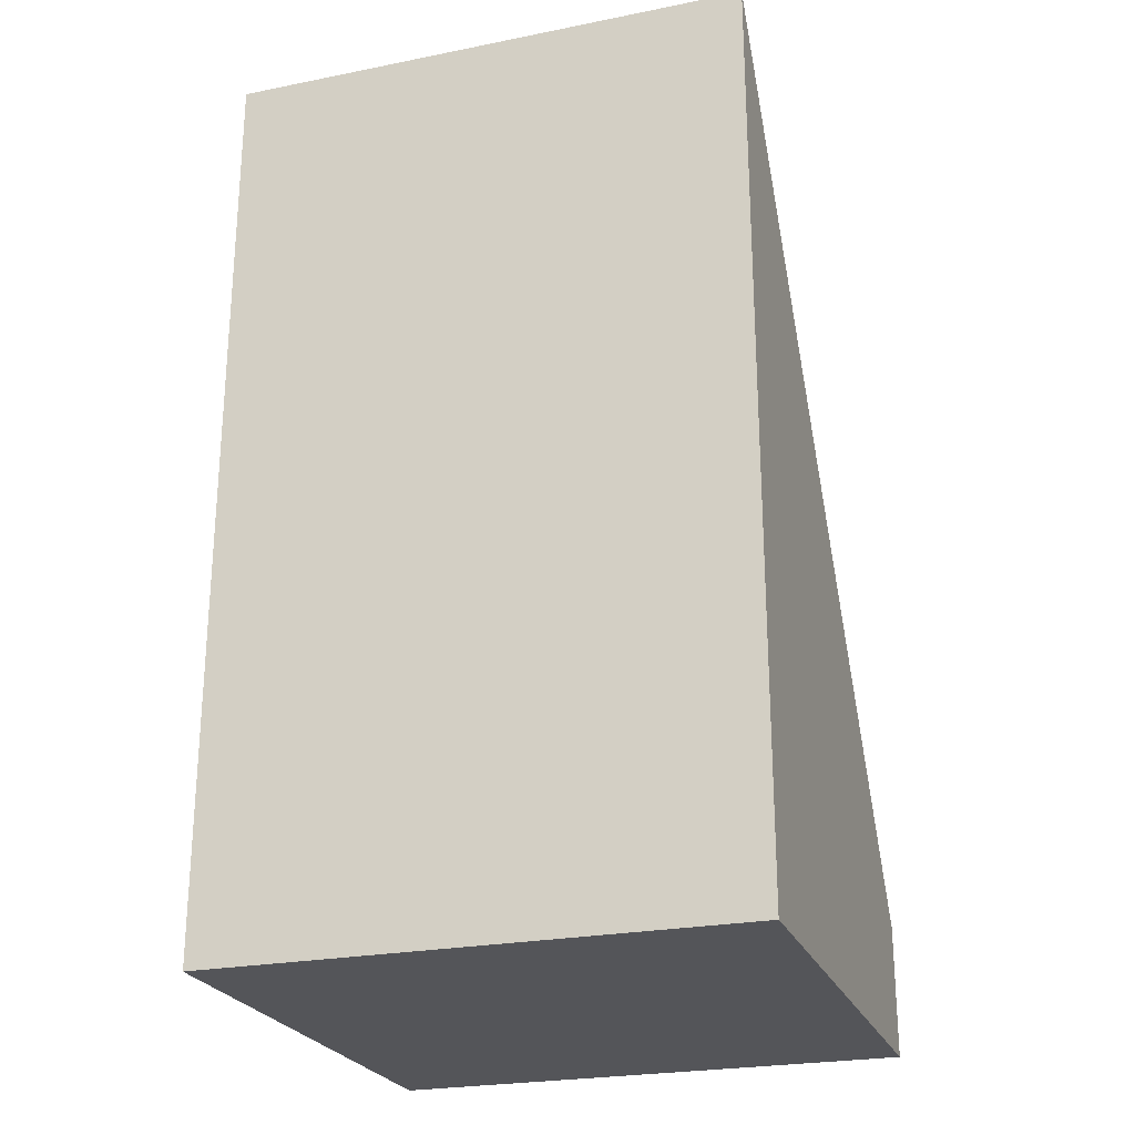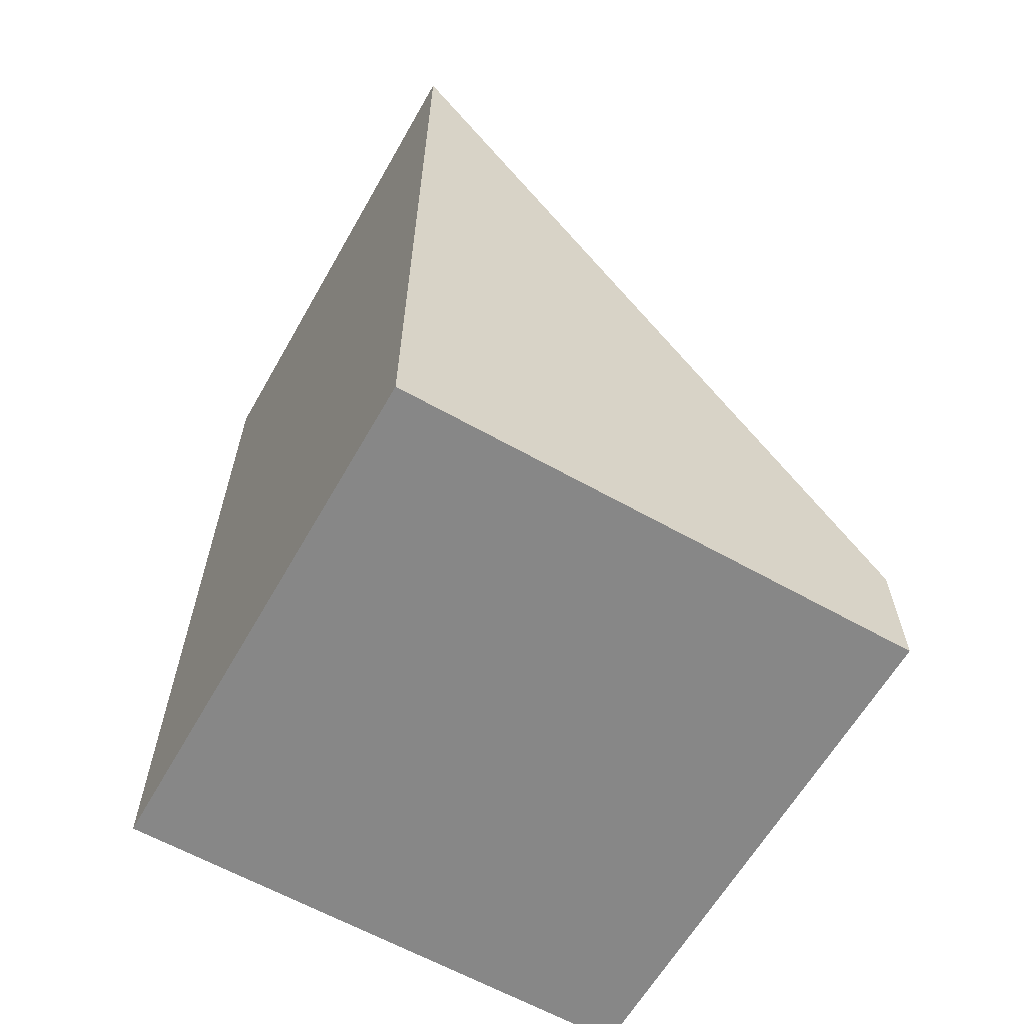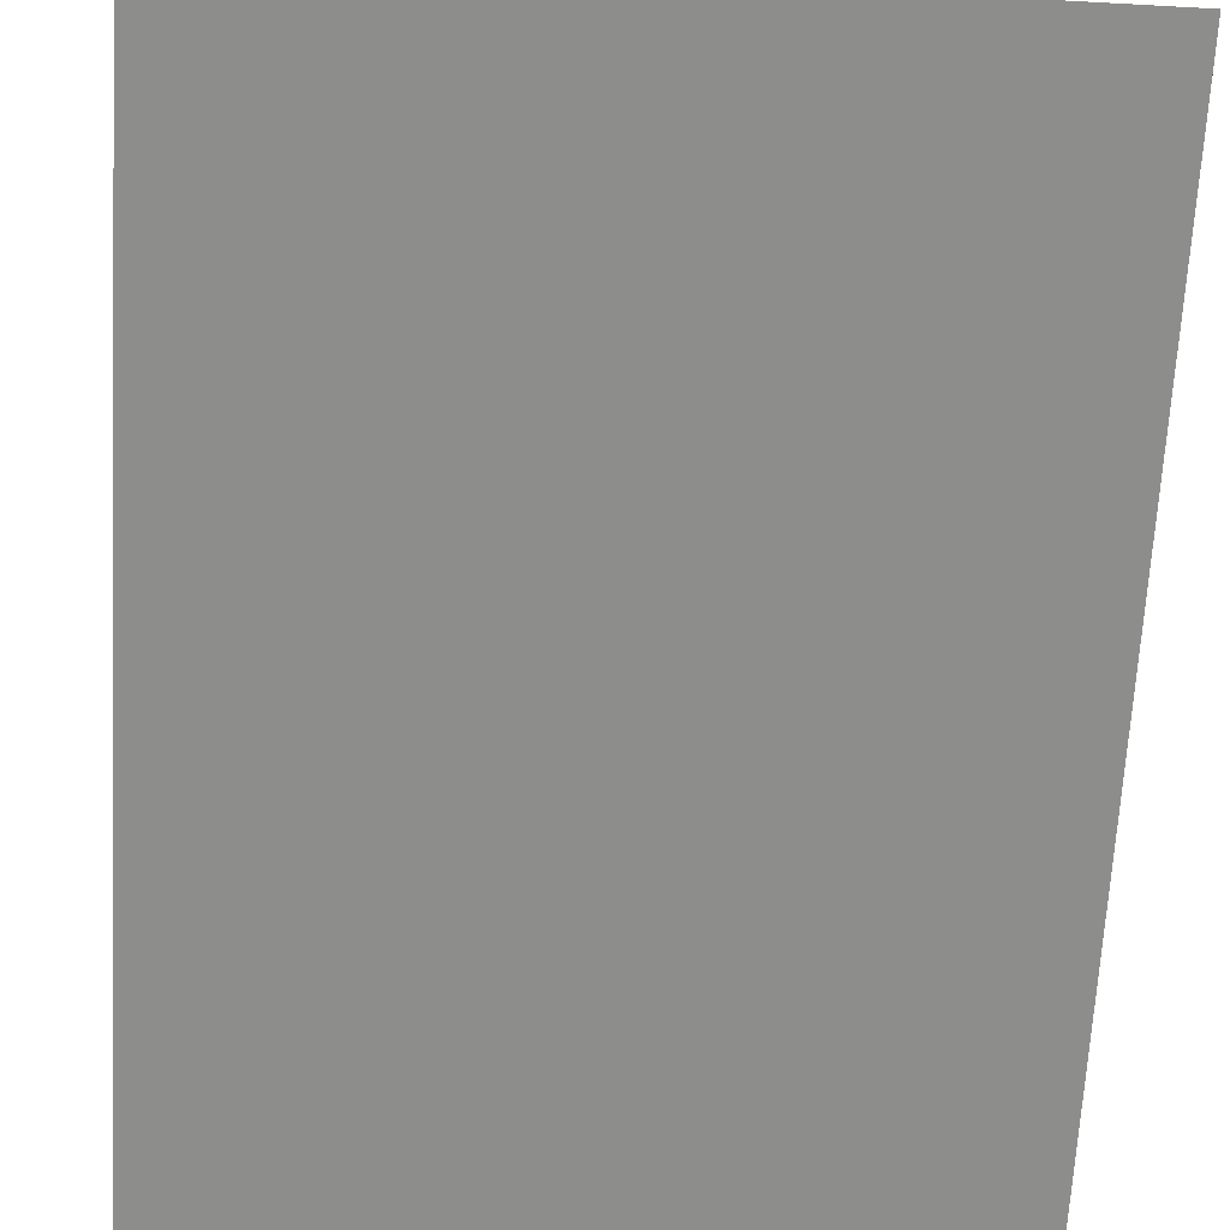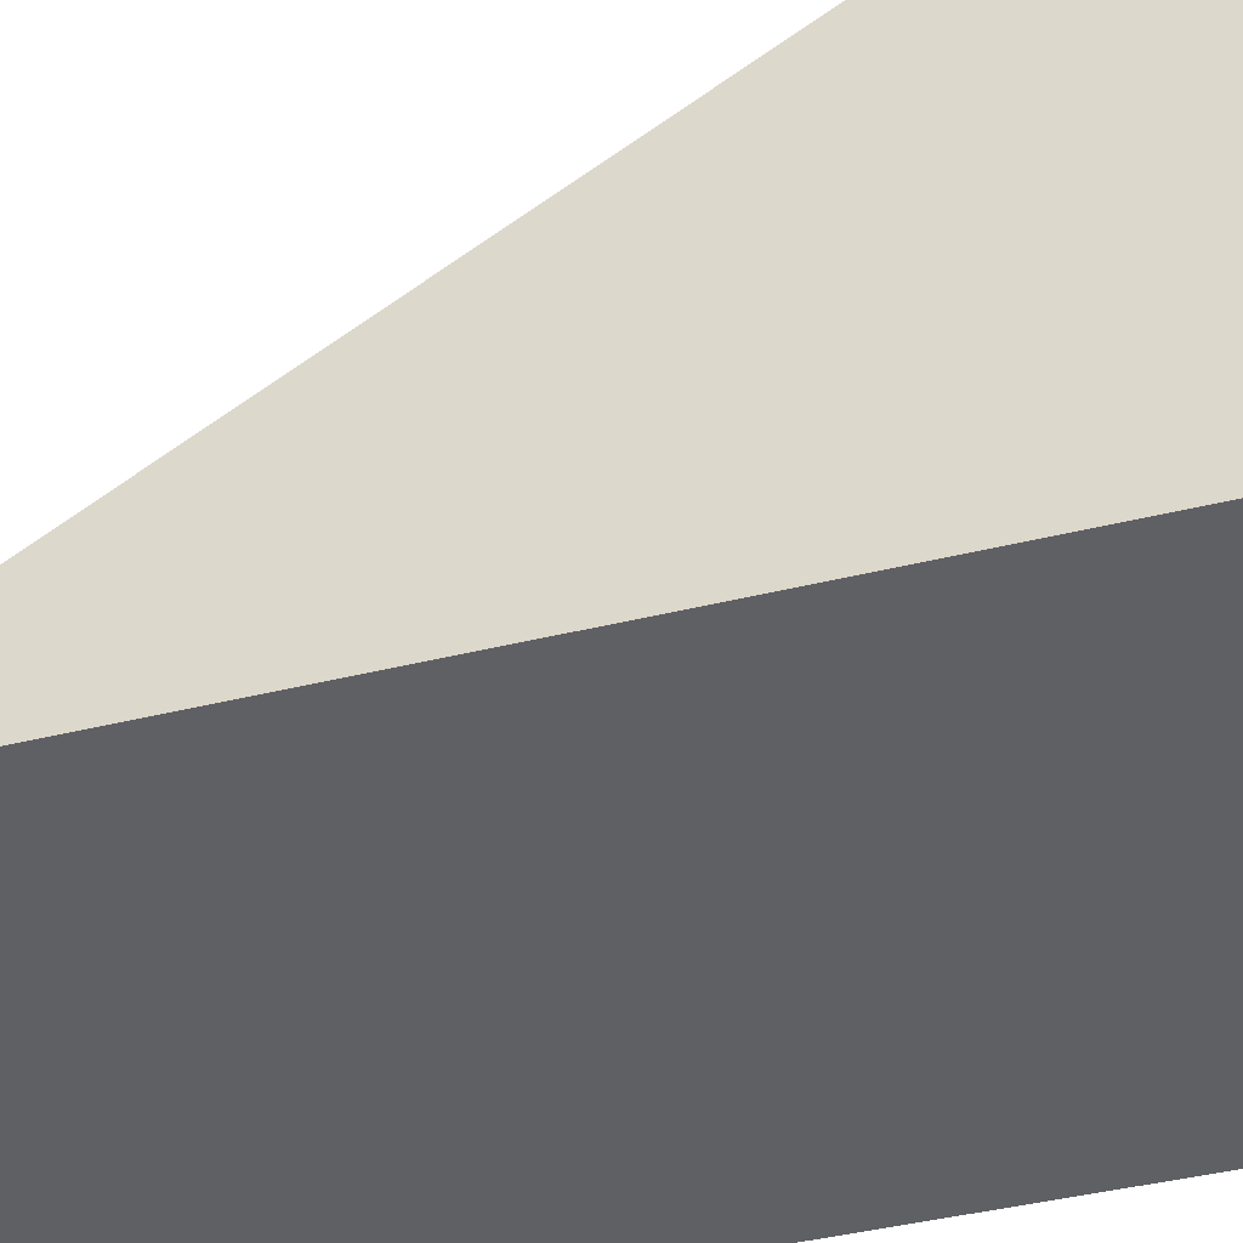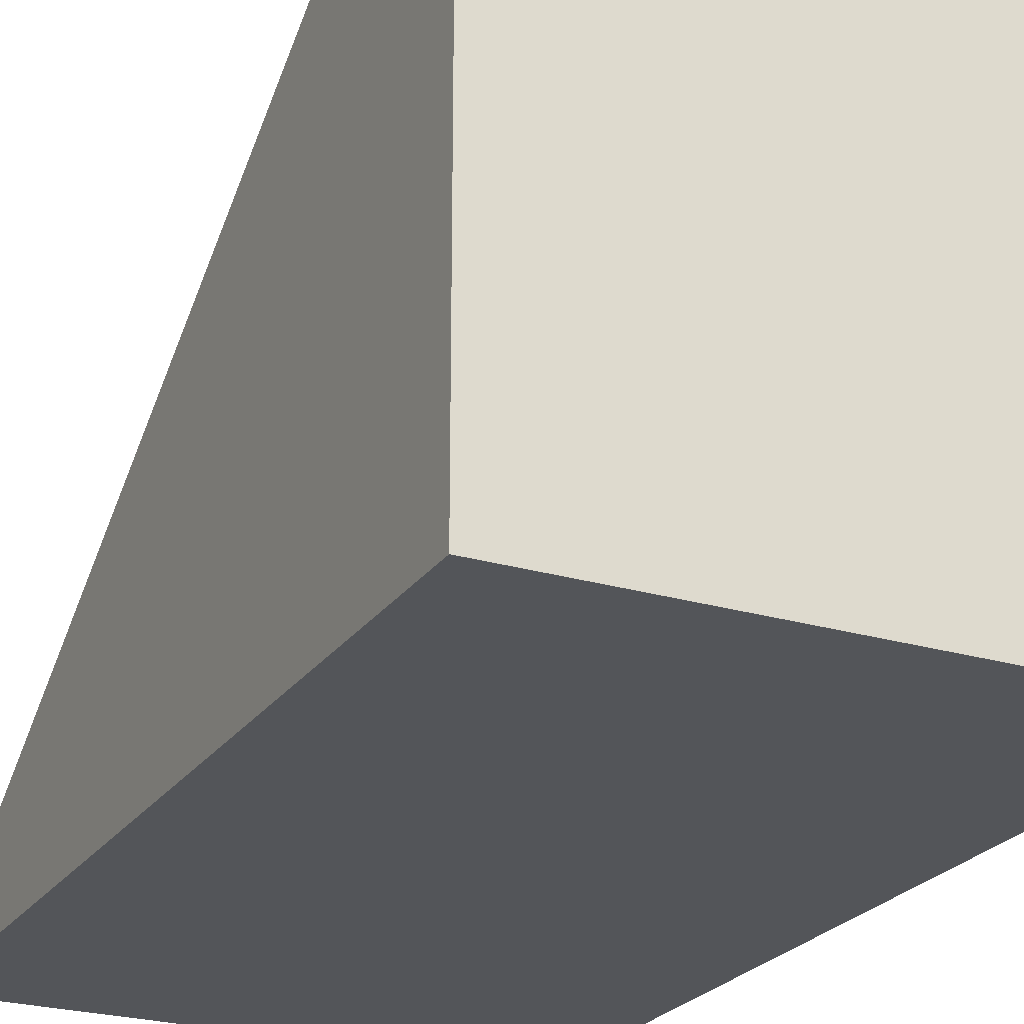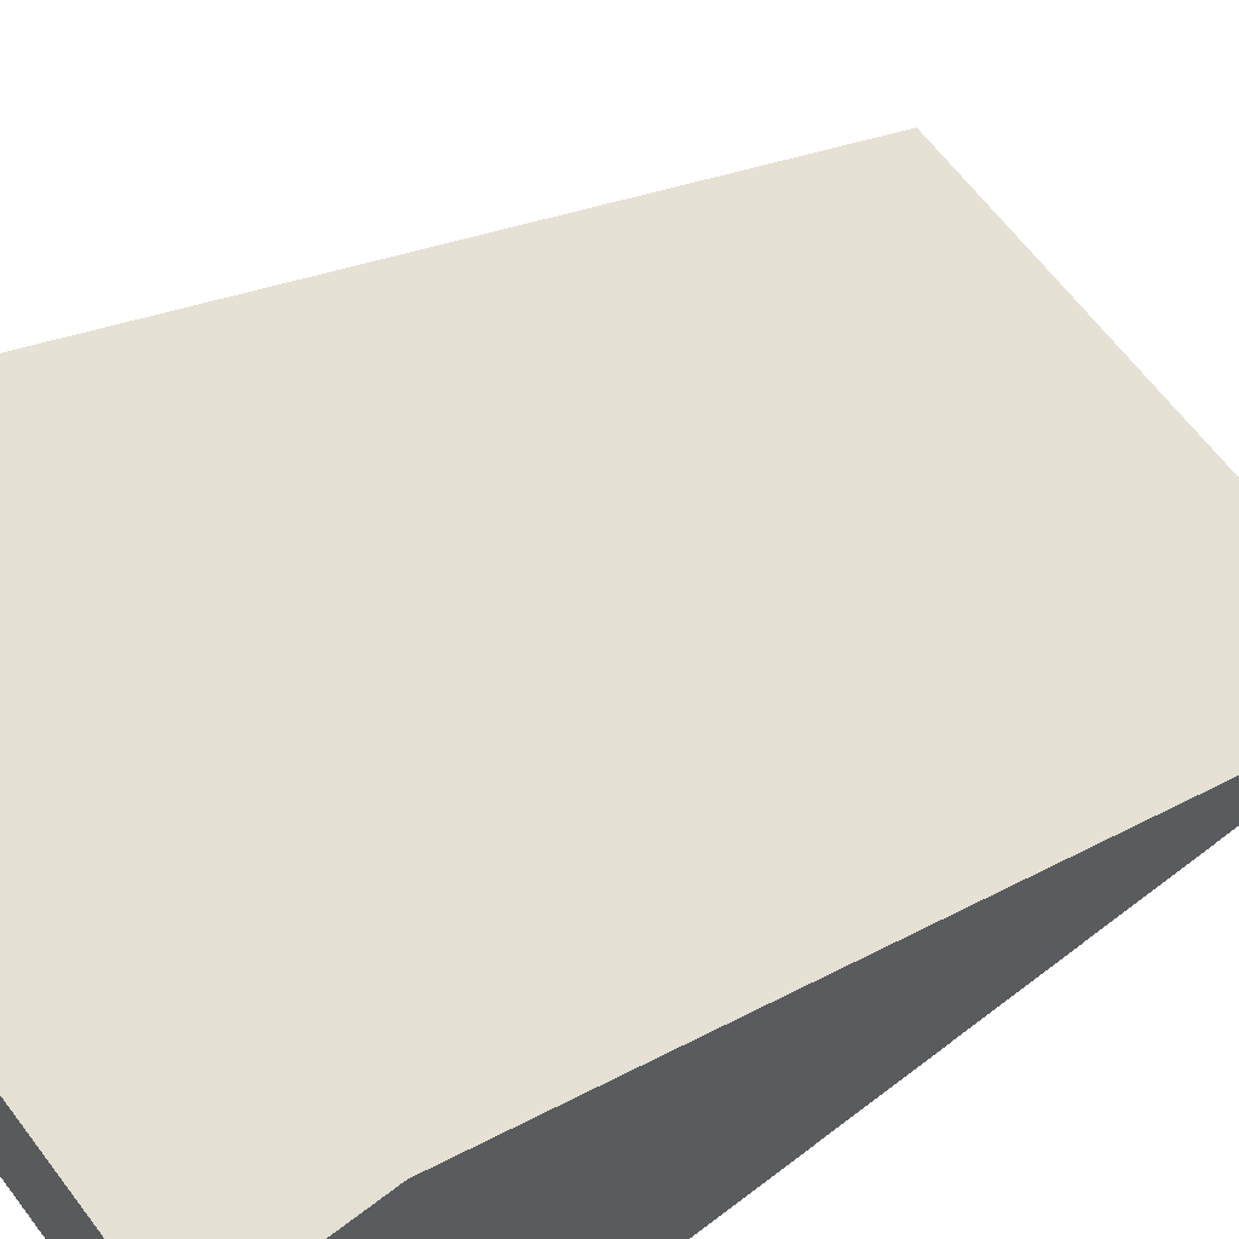
<metadata>
{"format":"obj","ext":"obj","renderer":"f3d","projection":"perspective","resolution":1024,"background":"white","views":[{"elev":-24.6,"azim":-161.9,"up":"+Y"},{"elev":-62.5,"azim":-119.7,"up":"+Y"},{"elev":-64.5,"azim":176.8,"up":"+Z"},{"elev":-43.8,"azim":-73.9,"up":"+Z"},{"elev":-24.3,"azim":-26.2,"up":"+Z"},{"elev":66.2,"azim":52.6,"up":"+Z"}]}
</metadata>
<code>
v  -1 0 1
v  -1 0 -1
v  1 0 -1
v  1 0 1
v  -1 0.5 1
v  1 0.5 1
v  1 3.5 -1
v  -1 3.5 -1
g RAMP
f 1 2 3 4
f 5 6 7 8
f 1 4 6 5
f 4 3 7 6
f 3 2 8 7
f 2 1 5 8

</code>
